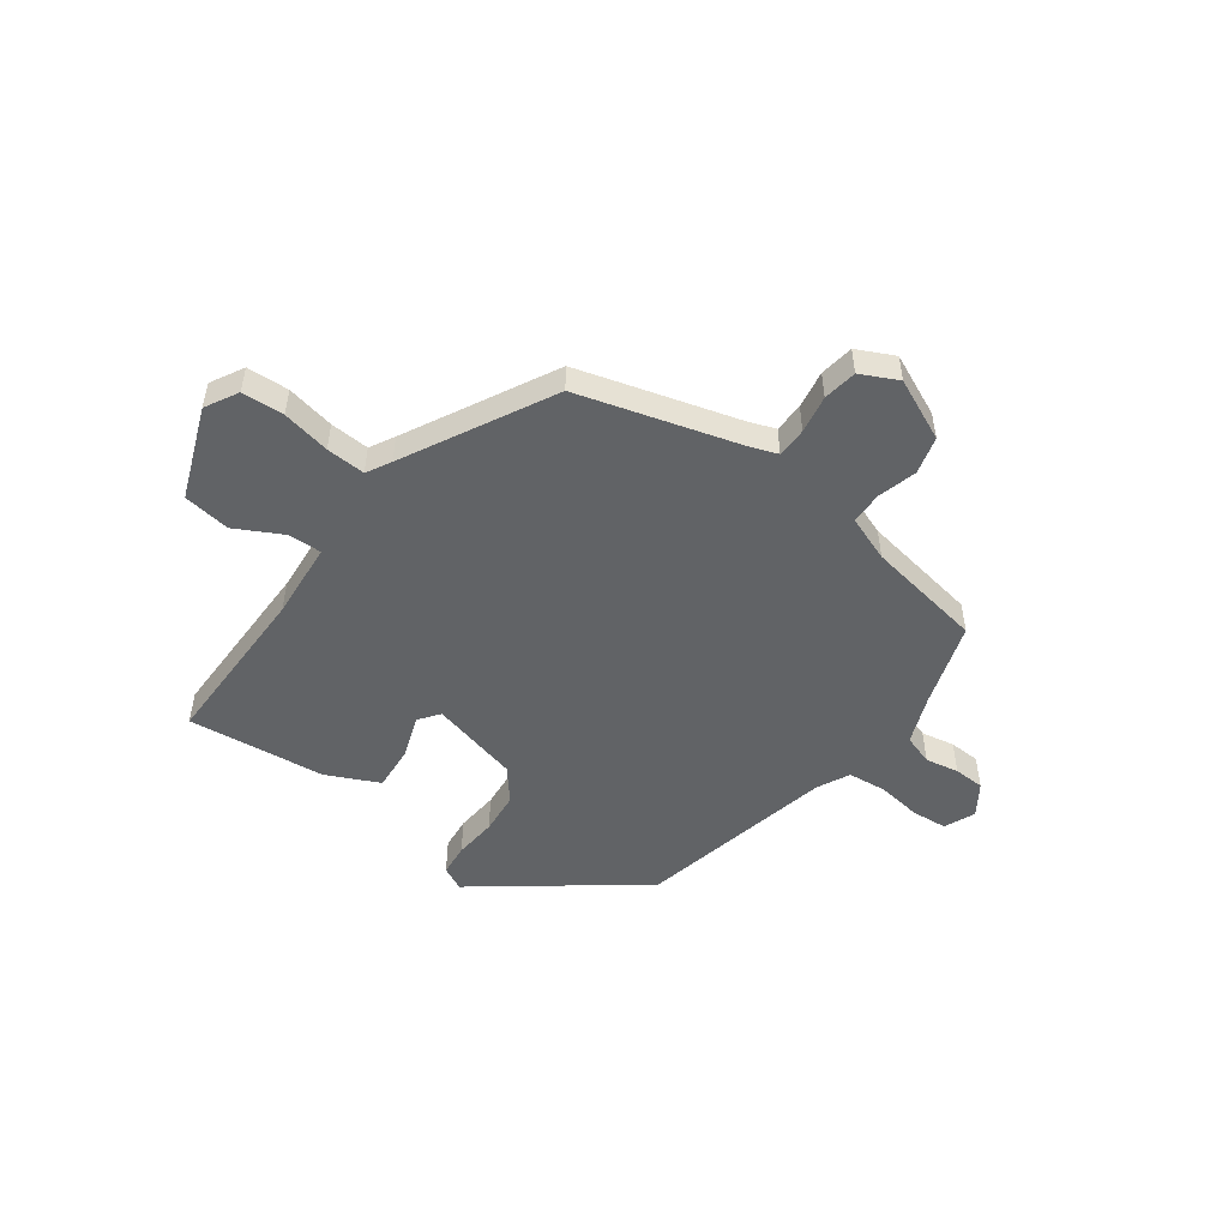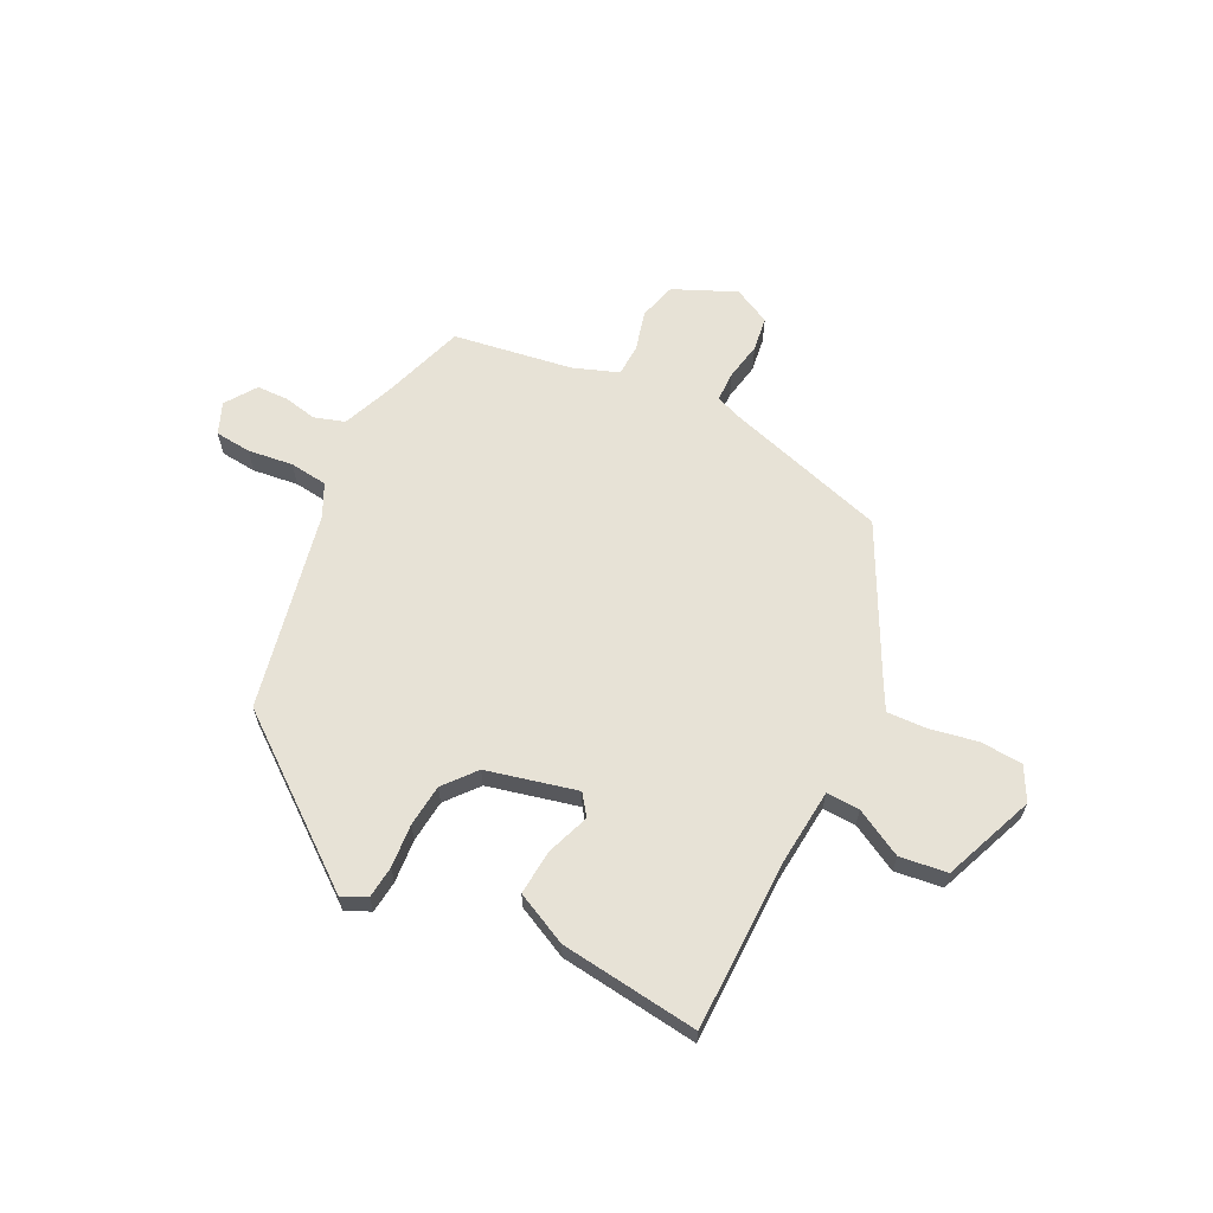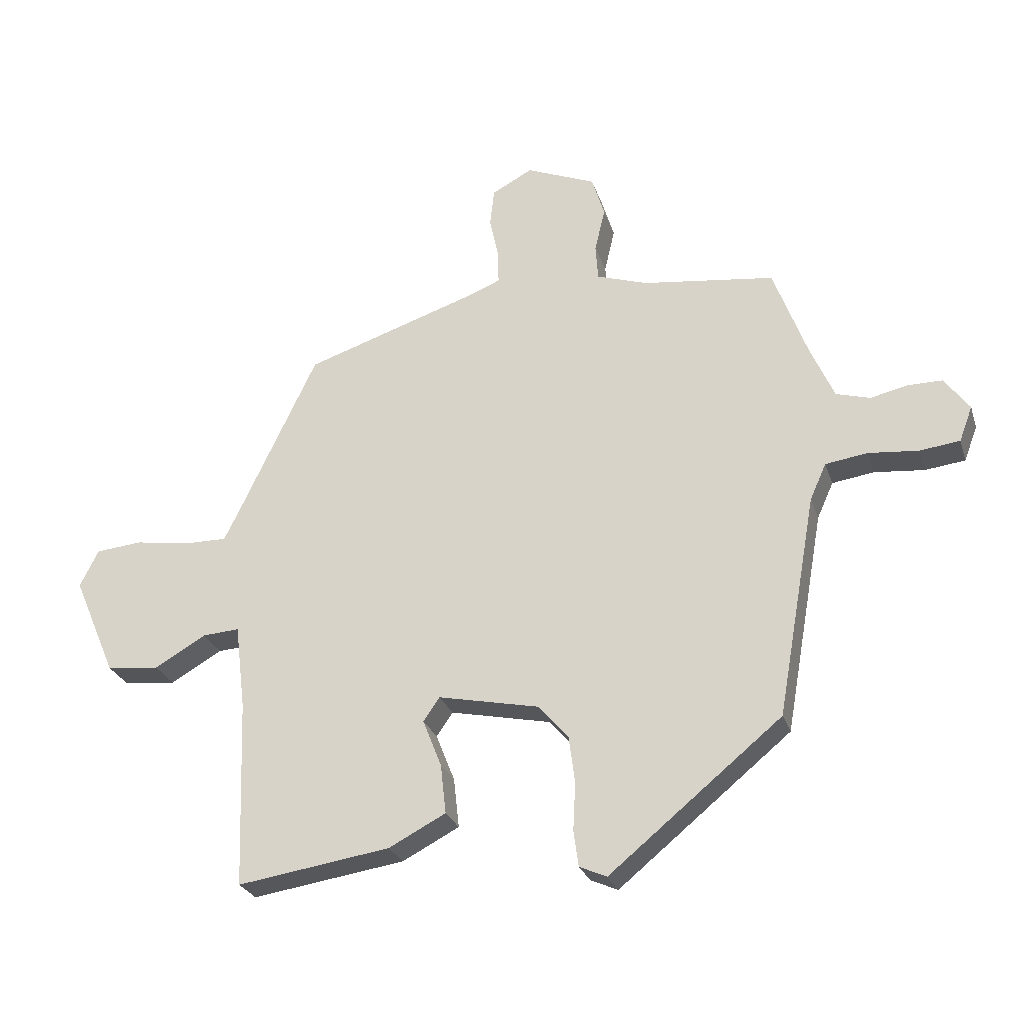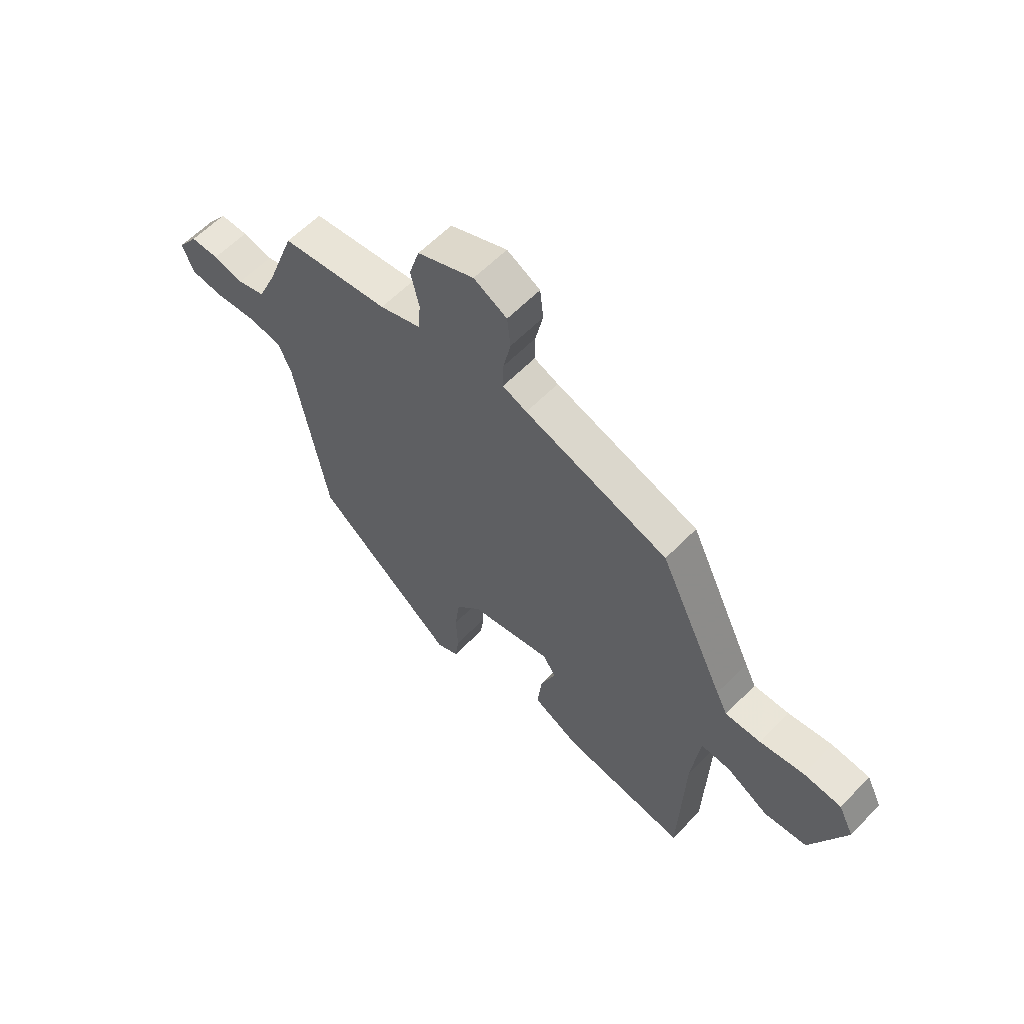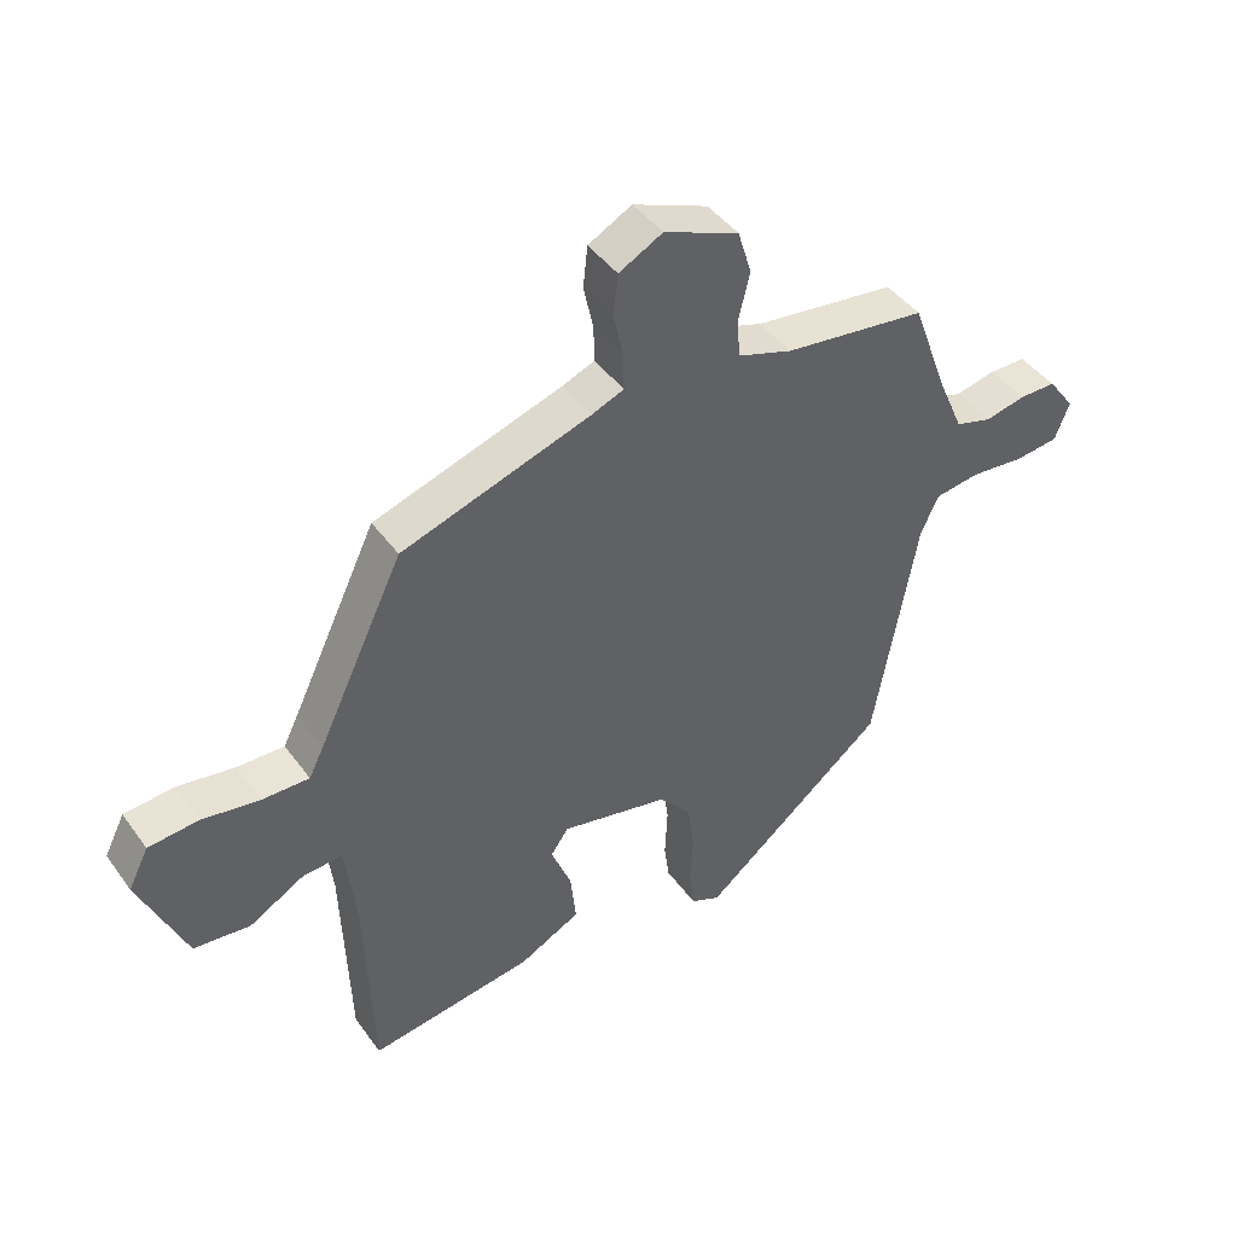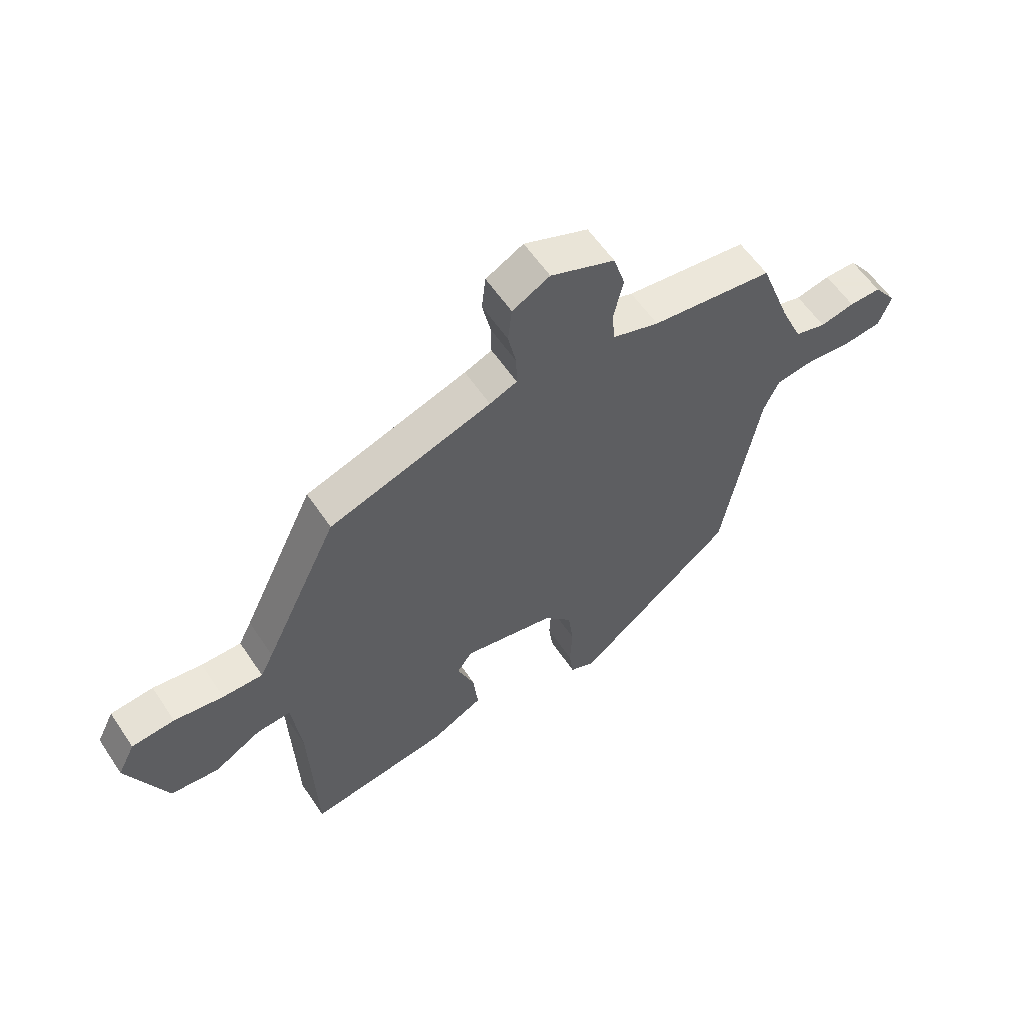
<metadata>
{"format":"obj","ext":"obj","renderer":"f3d","projection":"perspective","resolution":1024,"background":"white","views":[{"elev":-50.8,"azim":-38.4,"up":"+Y"},{"elev":63.6,"azim":-155.1,"up":"+Y"},{"elev":-26.5,"azim":16.3,"up":"+Z"},{"elev":59.8,"azim":-136.3,"up":"+Z"},{"elev":43.6,"azim":-33.2,"up":"+Z"},{"elev":58.6,"azim":-33.6,"up":"+Z"}]}
</metadata>
<code>
v 0.42 0.07 -0.306
v 0.136 0.07 -0.539
v 0.091 0.07 -0.519
v 0.083 0.07 -0.46
v 0.087 0.07 -0.381
v 0.077 0.07 -0.304
v 0.027 0.07 -0.247
v -0.139 0.07 -0.212
v -0.166 0.07 -0.251
v -0.135 0.07 -0.329
v -0.126 0.07 -0.411
v -0.22 0.07 -0.46
v -0.473 0.07 -0.498
v -0.484 0.07 -0.188
v -0.501 0.07 -0.047
v -0.562 0.07 -0.051
v -0.647 0.07 -0.1
v -0.734 0.07 -0.091
v -0.805 0.07 0.074
v -0.774 0.07 0.136
v -0.697 0.07 0.143
v -0.608 0.07 0.129
v -0.536 0.07 0.128
v -0.513 0.07 0.174
v -0.381 0.07 0.451
v -0.09 0.07 0.547
v -0.041 0.07 0.567
v -0.042 0.07 0.622
v -0.057 0.07 0.691
v -0.05 0.07 0.754
v 0.017 0.07 0.79
v 0.132 0.07 0.743
v 0.153 0.07 0.675
v 0.136 0.07 0.602
v 0.14 0.07 0.543
v 0.224 0.07 0.515
v 0.442 0.07 0.487
v 0.498 0.07 0.335
v 0.537 0.07 0.246
v 0.593 0.07 0.23
v 0.654 0.07 0.244
v 0.711 0.07 0.244
v 0.752 0.07 0.188
v 0.73 0.07 0.13
v 0.664 0.07 0.122
v 0.581 0.07 0.13
v 0.512 0.07 0.12
v 0.485 0.07 0.06
v 0.42 0 -0.306
v 0.136 0 -0.539
v 0.091 0 -0.519
v 0.083 0 -0.46
v 0.087 0 -0.381
v 0.077 0 -0.304
v 0.027 0 -0.247
v -0.139 0 -0.212
v -0.166 0 -0.251
v -0.135 0 -0.329
v -0.126 0 -0.411
v -0.22 0 -0.46
v -0.473 0 -0.498
v -0.484 0 -0.188
v -0.501 0 -0.047
v -0.562 0 -0.051
v -0.647 0 -0.1
v -0.734 0 -0.091
v -0.805 0 0.074
v -0.774 0 0.136
v -0.697 0 0.143
v -0.608 0 0.129
v -0.536 0 0.128
v -0.513 0 0.174
v -0.381 0 0.451
v -0.09 0 0.547
v -0.041 0 0.567
v -0.042 0 0.622
v -0.057 0 0.691
v -0.05 0 0.754
v 0.017 0 0.79
v 0.132 0 0.743
v 0.153 0 0.675
v 0.136 0 0.602
v 0.14 0 0.543
v 0.224 0 0.515
v 0.442 0 0.487
v 0.498 0 0.335
v 0.537 0 0.246
v 0.593 0 0.23
v 0.654 0 0.244
v 0.711 0 0.244
v 0.752 0 0.188
v 0.73 0 0.13
v 0.664 0 0.122
v 0.581 0 0.13
v 0.512 0 0.12
v 0.485 0 0.06
f 43 44 45 46
f 43 46 47
f 40 41 42 43
f 40 43 47
f 39 40 47
f 38 39 47 48
f 36 37 38 48
f 31 32 33 34
f 31 34 35
f 28 29 30 31
f 27 28 31 35
f 26 27 35 36
f 24 25 26 36
f 19 20 21 22
f 19 22 23
f 16 17 18 19
f 15 16 19 23
f 11 12 13 14
f 9 10 11 14
f 8 9 14 15
f 7 8 15 23
f 2 3 4 5
f 2 5 6
f 1 2 6
f 48 1 6 7
f 24 36 48
f 7 23 24 48
f 94 93 92 91
f 95 94 91
f 91 90 89 88
f 95 91 88
f 95 88 87
f 96 95 87 86
f 96 86 85 84
f 82 81 80 79
f 83 82 79
f 79 78 77 76
f 83 79 76 75
f 84 83 75 74
f 84 74 73 72
f 70 69 68 67
f 71 70 67
f 67 66 65 64
f 71 67 64 63
f 62 61 60 59
f 62 59 58 57
f 63 62 57 56
f 71 63 56 55
f 53 52 51 50
f 54 53 50
f 54 50 49
f 55 54 49 96
f 96 84 72
f 96 72 71 55
f 1 49 50 2
f 2 50 51 3
f 3 51 52 4
f 4 52 53 5
f 5 53 54 6
f 6 54 55 7
f 7 55 56 8
f 8 56 57 9
f 9 57 58 10
f 10 58 59 11
f 11 59 60 12
f 12 60 61 13
f 13 61 62 14
f 14 62 63 15
f 15 63 64 16
f 16 64 65 17
f 17 65 66 18
f 18 66 67 19
f 19 67 68 20
f 20 68 69 21
f 21 69 70 22
f 22 70 71 23
f 23 71 72 24
f 24 72 73 25
f 25 73 74 26
f 26 74 75 27
f 27 75 76 28
f 28 76 77 29
f 29 77 78 30
f 30 78 79 31
f 31 79 80 32
f 32 80 81 33
f 33 81 82 34
f 34 82 83 35
f 35 83 84 36
f 36 84 85 37
f 37 85 86 38
f 38 86 87 39
f 39 87 88 40
f 40 88 89 41
f 41 89 90 42
f 42 90 91 43
f 43 91 92 44
f 44 92 93 45
f 45 93 94 46
f 46 94 95 47
f 47 95 96 48
f 48 96 49 1

</code>
